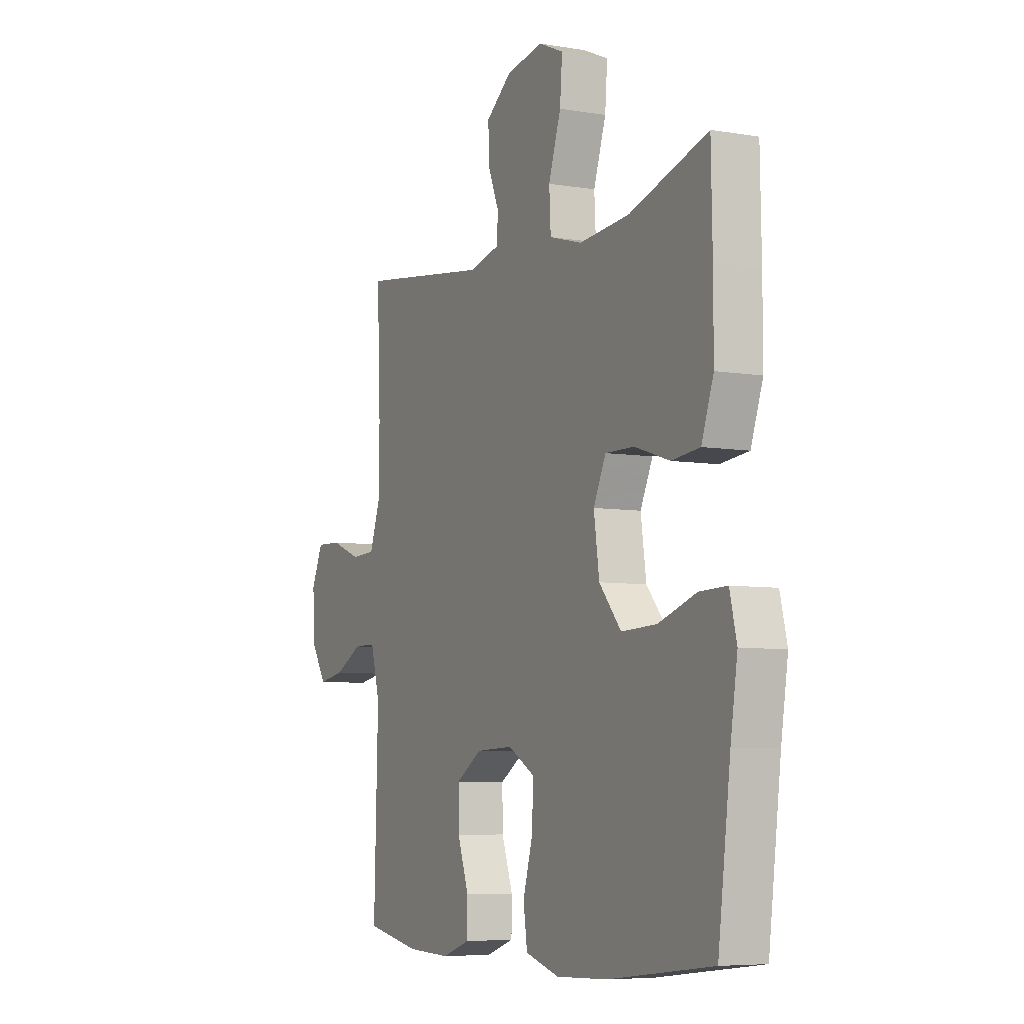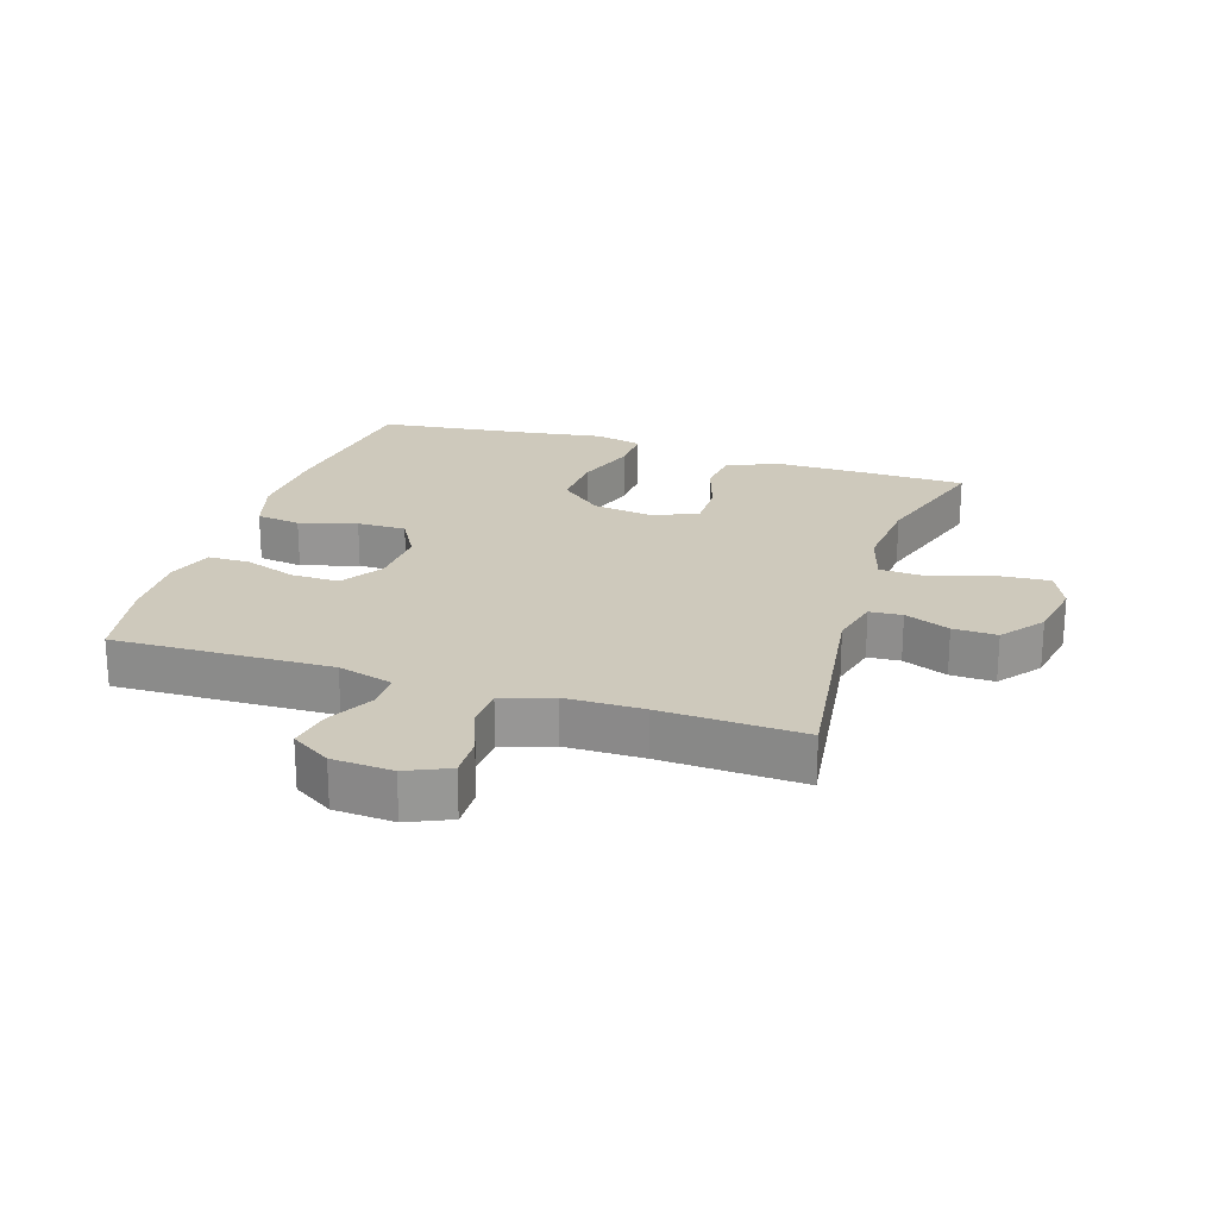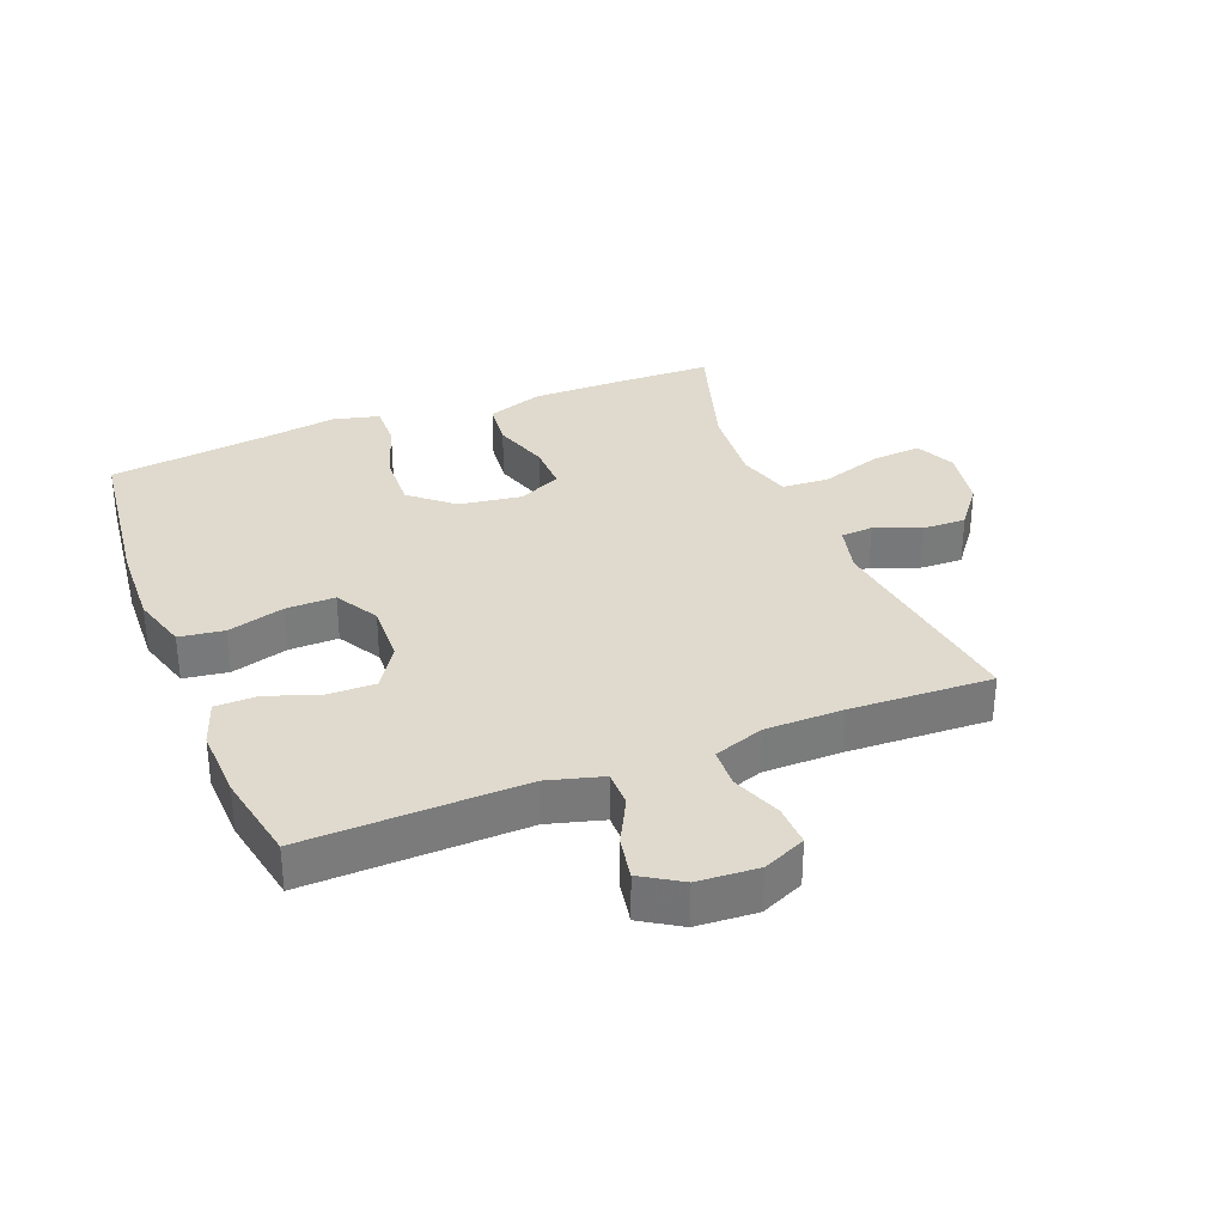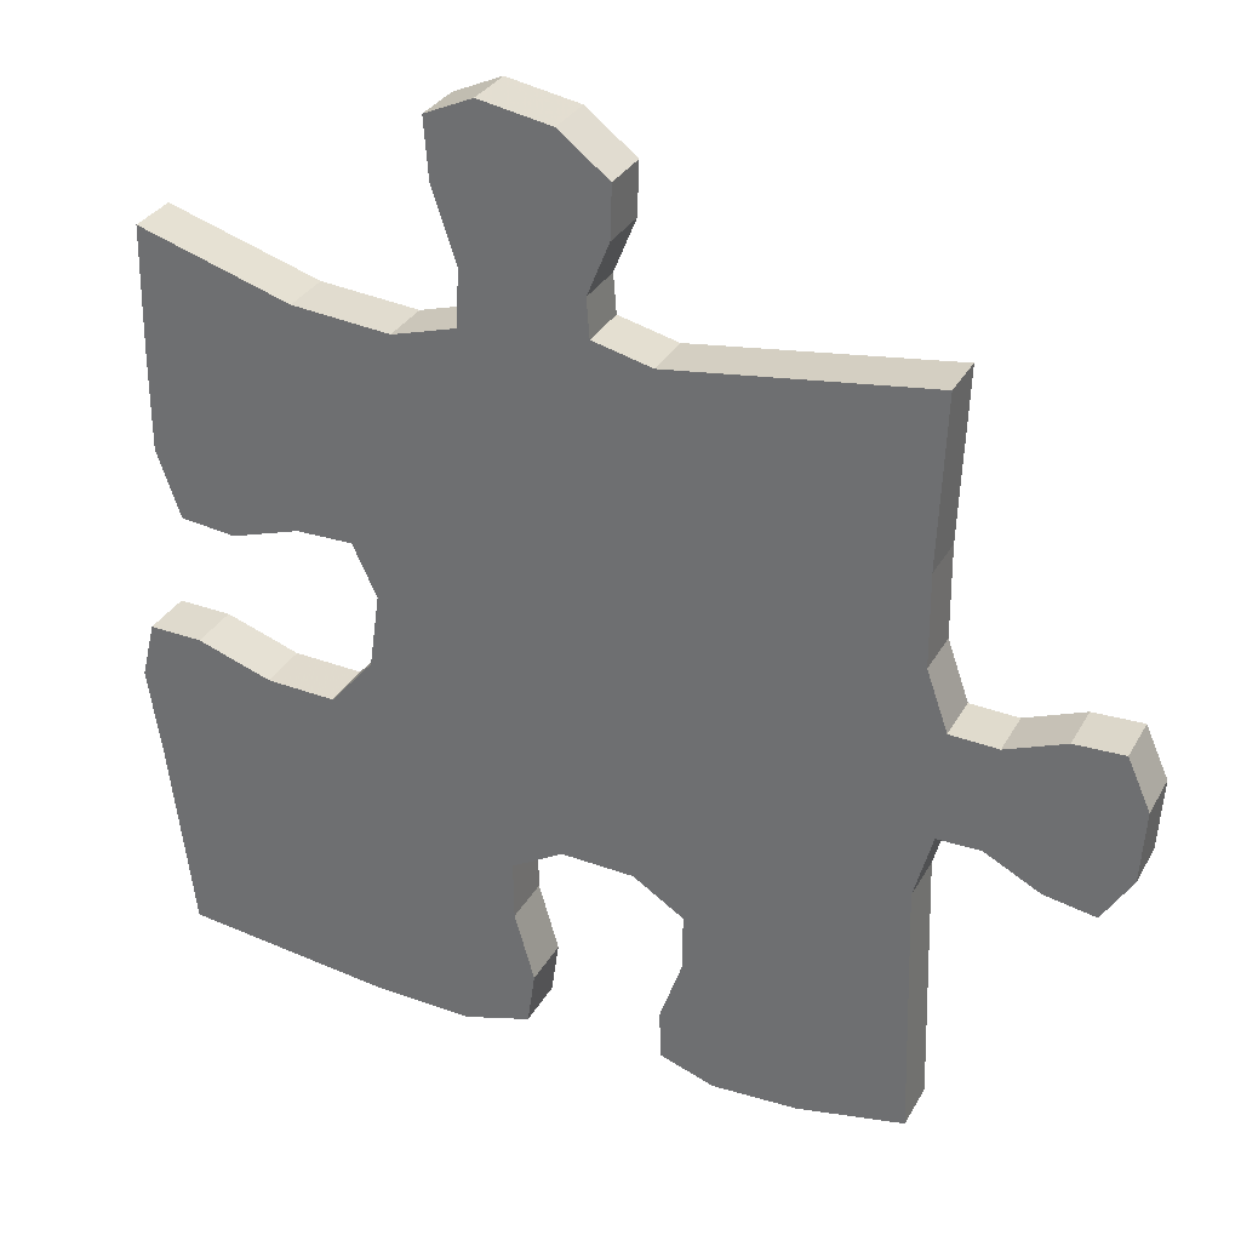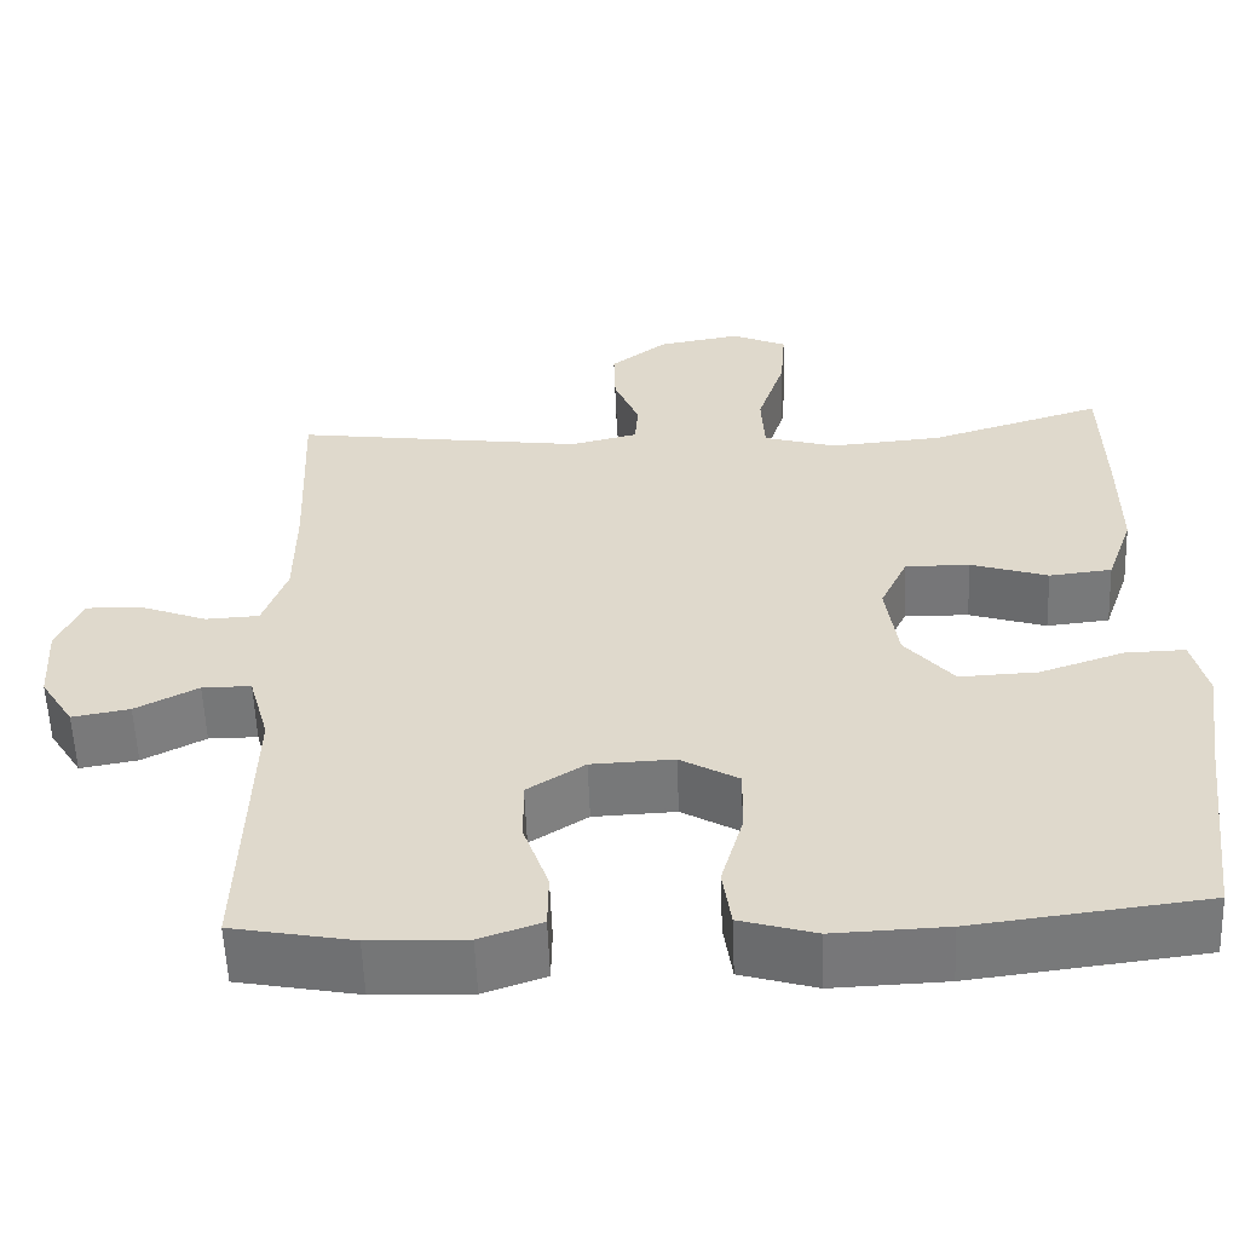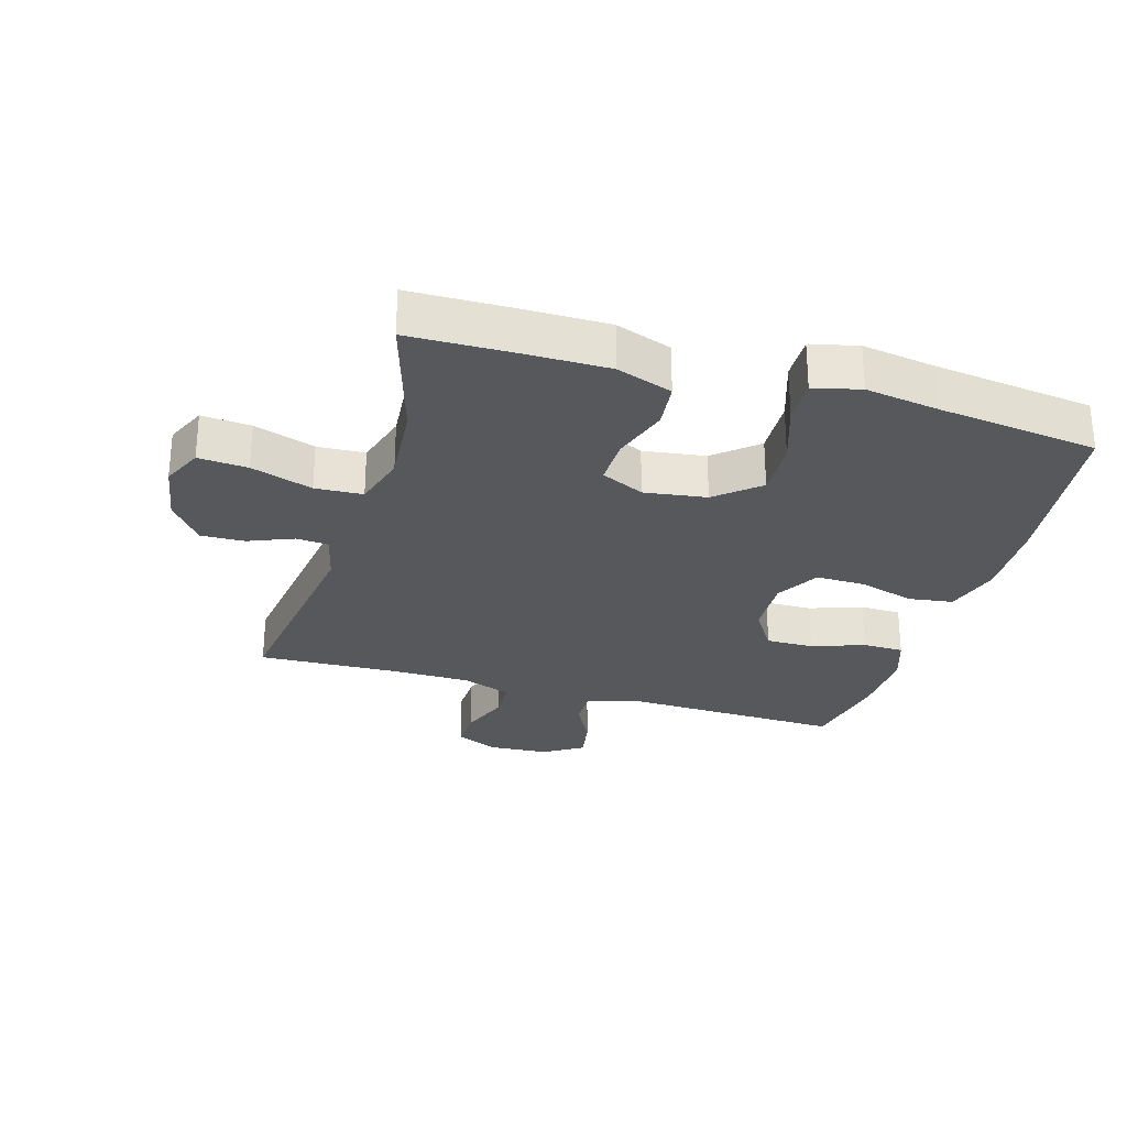
<metadata>
{"format":"obj","ext":"obj","renderer":"f3d","projection":"perspective","resolution":1024,"background":"white","views":[{"elev":-6.5,"azim":63.2,"up":"+Z"},{"elev":22.3,"azim":-72.1,"up":"+Y"},{"elev":32.6,"azim":-111.6,"up":"+Y"},{"elev":31.6,"azim":-155.2,"up":"+Z"},{"elev":-57.0,"azim":2.2,"up":"+Z"},{"elev":-28.0,"azim":73.5,"up":"+Y"}]}
</metadata>
<code>
v 0.5 0.07 -0.5
v 0.231 0.07 -0.533
v 0.099 0.07 -0.538
v 0.011 0.07 -0.512
v 0.001 0.07 -0.442
v 0.027 0.07 -0.352
v 0.028 0.07 -0.275
v -0.04 0.07 -0.236
v -0.136 0.07 -0.24
v -0.203 0.07 -0.283
v -0.202 0.07 -0.358
v -0.173 0.07 -0.441
v -0.174 0.07 -0.506
v -0.246 0.07 -0.531
v -0.359 0.07 -0.527
v -0.5 0.07 -0.5
v -0.49 0.07 -0.157
v -0.514 0.07 -0.07
v -0.571 0.07 -0.07
v -0.644 0.07 -0.108
v -0.711 0.07 -0.12
v -0.75 0.07 -0.058
v -0.756 0.07 0.037
v -0.726 0.07 0.104
v -0.661 0.07 0.102
v -0.583 0.07 0.072
v -0.52 0.07 0.075
v -0.492 0.07 0.154
v -0.491 0.07 0.276
v -0.5 0.07 0.5
v -0.16 0.07 0.453
v -0.082 0.07 0.472
v -0.078 0.07 0.523
v -0.107 0.07 0.594
v -0.109 0.07 0.663
v -0.043 0.07 0.714
v 0.053 0.07 0.731
v 0.117 0.07 0.702
v 0.111 0.07 0.624
v 0.079 0.07 0.527
v 0.083 0.07 0.452
v 0.168 0.07 0.427
v 0.298 0.07 0.438
v 0.5 0.07 0.5
v 0.503 0.07 0.336
v 0.503 0.07 0.203
v 0.472 0.07 0.115
v 0.399 0.07 0.107
v 0.309 0.07 0.136
v 0.234 0.07 0.137
v 0.202 0.07 0.069
v 0.216 0.07 -0.029
v 0.273 0.07 -0.096
v 0.364 0.07 -0.092
v 0.462 0.07 -0.059
v 0.532 0.07 -0.057
v 0.55 0.07 -0.131
v 0.532 0.07 -0.247
v 0.5 0 -0.5
v 0.231 0 -0.533
v 0.099 0 -0.538
v 0.011 0 -0.512
v 0.001 0 -0.442
v 0.027 0 -0.352
v 0.028 0 -0.275
v -0.04 0 -0.236
v -0.136 0 -0.24
v -0.203 0 -0.283
v -0.202 0 -0.358
v -0.173 0 -0.441
v -0.174 0 -0.506
v -0.246 0 -0.531
v -0.359 0 -0.527
v -0.5 0 -0.5
v -0.49 0 -0.157
v -0.514 0 -0.07
v -0.571 0 -0.07
v -0.644 0 -0.108
v -0.711 0 -0.12
v -0.75 0 -0.058
v -0.756 0 0.037
v -0.726 0 0.104
v -0.661 0 0.102
v -0.583 0 0.072
v -0.52 0 0.075
v -0.492 0 0.154
v -0.491 0 0.276
v -0.5 0 0.5
v -0.16 0 0.453
v -0.082 0 0.472
v -0.078 0 0.523
v -0.107 0 0.594
v -0.109 0 0.663
v -0.043 0 0.714
v 0.053 0 0.731
v 0.117 0 0.702
v 0.111 0 0.624
v 0.079 0 0.527
v 0.083 0 0.452
v 0.168 0 0.427
v 0.298 0 0.438
v 0.5 0 0.5
v 0.503 0 0.336
v 0.503 0 0.203
v 0.472 0 0.115
v 0.399 0 0.107
v 0.309 0 0.136
v 0.234 0 0.137
v 0.202 0 0.069
v 0.216 0 -0.029
v 0.273 0 -0.096
v 0.364 0 -0.092
v 0.462 0 -0.059
v 0.532 0 -0.057
v 0.55 0 -0.131
v 0.532 0 -0.247
f 55 56 57 58
f 54 55 58 1
f 53 54 1 2
f 52 53 2 3
f 51 52 3 4
f 46 47 48 49
f 46 49 50
f 43 44 45 46
f 42 43 46 50
f 41 42 50 51
f 37 38 39 40
f 37 40 41
f 36 37 41
f 33 34 35 36
f 32 33 36 41
f 31 32 41 51
f 29 30 31 51
f 23 24 25 26
f 23 26 27
f 22 23 27
f 19 20 21 22
f 18 19 22 27
f 17 18 27 28
f 15 16 17
f 11 12 13 14
f 10 11 14 15
f 51 4 5 6
f 51 6 7
f 29 51 7 8
f 28 29 8 9
f 10 15 17 28
f 9 10 28
f 116 115 114 113
f 59 116 113 112
f 60 59 112 111
f 61 60 111 110
f 62 61 110 109
f 107 106 105 104
f 108 107 104
f 104 103 102 101
f 108 104 101 100
f 109 108 100 99
f 98 97 96 95
f 99 98 95
f 99 95 94
f 94 93 92 91
f 99 94 91 90
f 109 99 90 89
f 109 89 88 87
f 84 83 82 81
f 85 84 81
f 85 81 80
f 80 79 78 77
f 85 80 77 76
f 86 85 76 75
f 75 74 73
f 72 71 70 69
f 73 72 69 68
f 64 63 62 109
f 65 64 109
f 66 65 109 87
f 67 66 87 86
f 86 75 73 68
f 86 68 67
f 1 59 60 2
f 2 60 61 3
f 3 61 62 4
f 4 62 63 5
f 5 63 64 6
f 6 64 65 7
f 7 65 66 8
f 8 66 67 9
f 9 67 68 10
f 10 68 69 11
f 11 69 70 12
f 12 70 71 13
f 13 71 72 14
f 14 72 73 15
f 15 73 74 16
f 16 74 75 17
f 17 75 76 18
f 18 76 77 19
f 19 77 78 20
f 20 78 79 21
f 21 79 80 22
f 22 80 81 23
f 23 81 82 24
f 24 82 83 25
f 25 83 84 26
f 26 84 85 27
f 27 85 86 28
f 28 86 87 29
f 29 87 88 30
f 30 88 89 31
f 31 89 90 32
f 32 90 91 33
f 33 91 92 34
f 34 92 93 35
f 35 93 94 36
f 36 94 95 37
f 37 95 96 38
f 38 96 97 39
f 39 97 98 40
f 40 98 99 41
f 41 99 100 42
f 42 100 101 43
f 43 101 102 44
f 44 102 103 45
f 45 103 104 46
f 46 104 105 47
f 47 105 106 48
f 48 106 107 49
f 49 107 108 50
f 50 108 109 51
f 51 109 110 52
f 52 110 111 53
f 53 111 112 54
f 54 112 113 55
f 55 113 114 56
f 56 114 115 57
f 57 115 116 58
f 58 116 59 1

</code>
